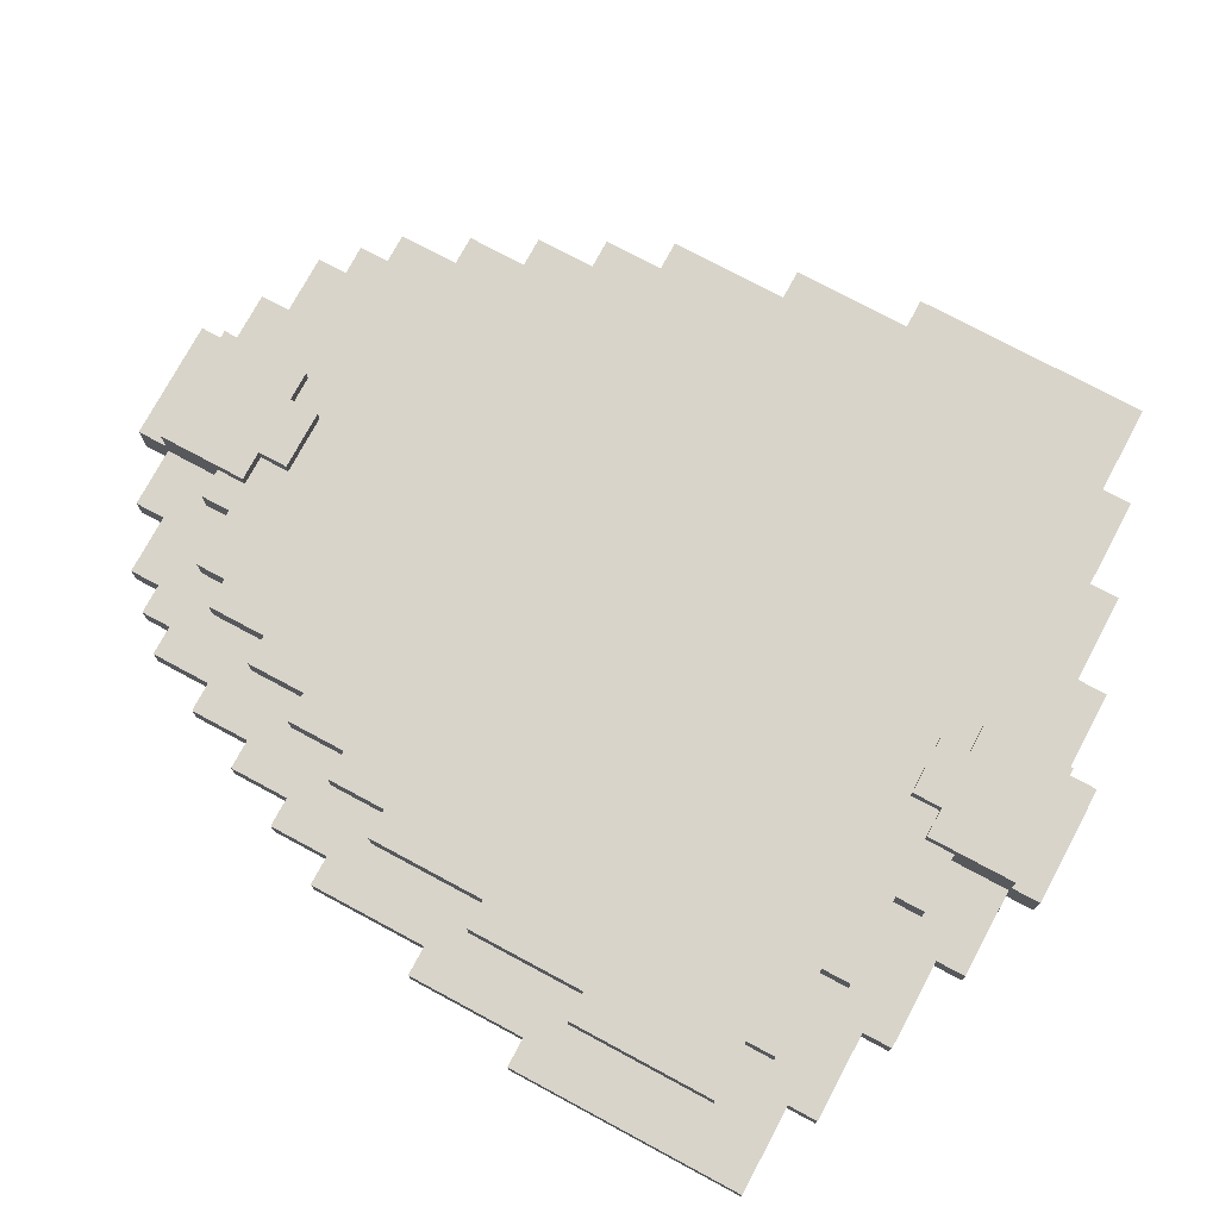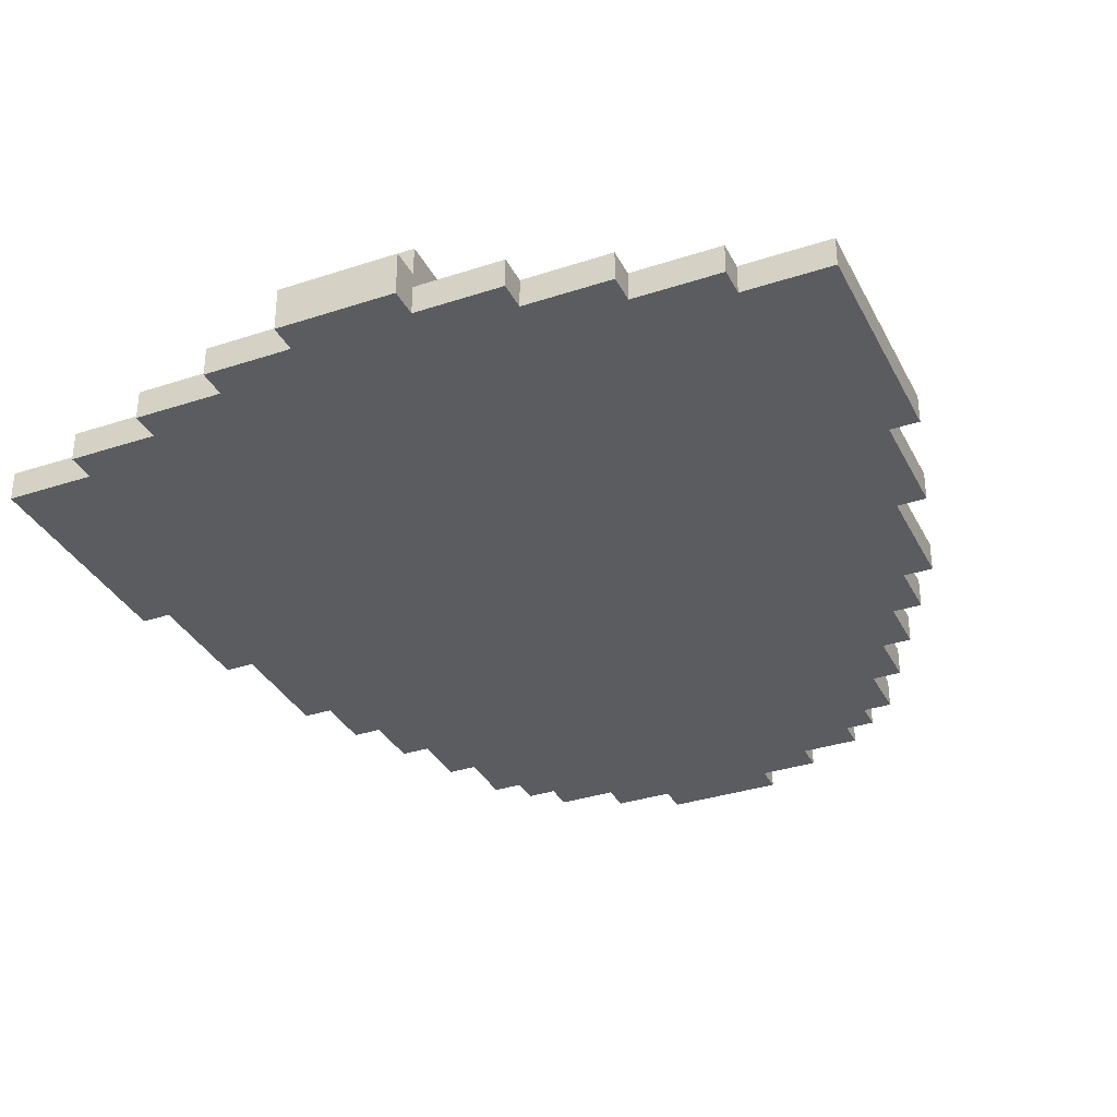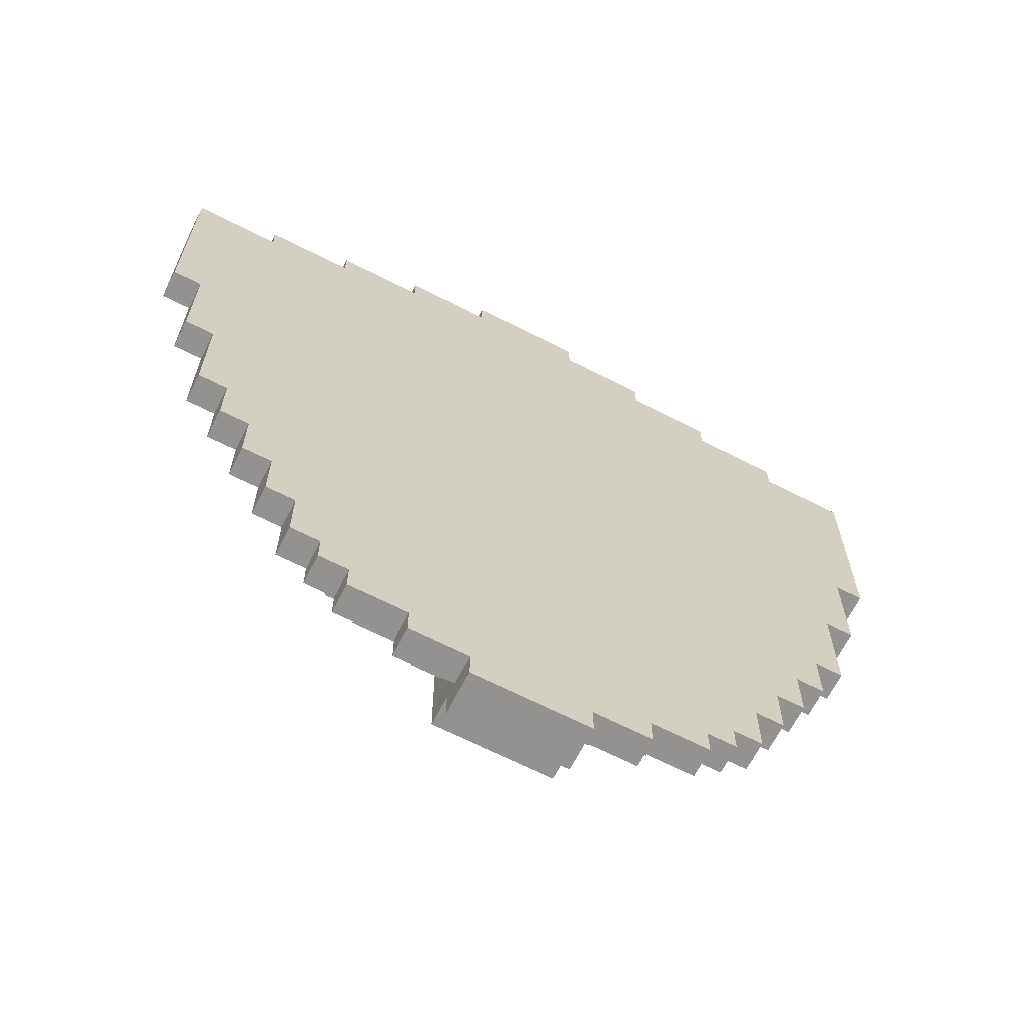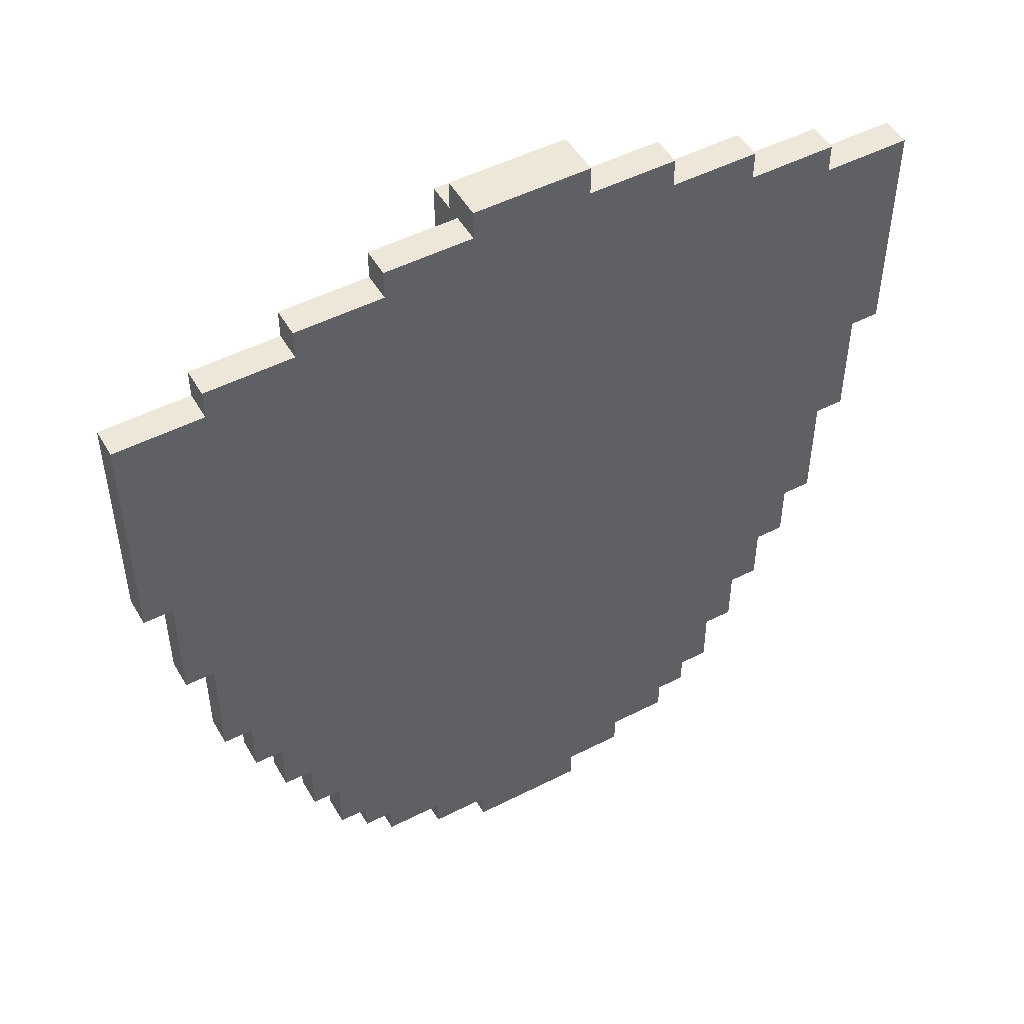
<metadata>
{"format":"obj","ext":"obj","renderer":"f3d","projection":"perspective","resolution":1024,"background":"white","views":[{"elev":75.5,"azim":118.2,"up":"+Z"},{"elev":-34.2,"azim":-156.0,"up":"+Z"},{"elev":-66.4,"azim":152.9,"up":"+Y"},{"elev":49.9,"azim":150.7,"up":"+Y"}]}
</metadata>
<code>
v -0.99 2.97 0.2819
v -1.732 -1.732 0.2819
v -0.2475 -2.97 0.5294
v -1.732 2.723 0.2819
v -1.98 3.465 0.03438
v 2.97 -0.99 0.2819
v -1.98 -1.237 0.2819
v -1.238 3.465 0.03438
v 1.485 -2.722 0.5294
v 2.97 1.238 0.2819
v -1.732 2.723 0.5294
v 2.475 -1.485 0.03438
v -2.97 -0.99 0.2819
v -1.732 2.97 0.2819
v 0.495 -3.96 0.03438
v -0.99 3.218 0.5294
v -0.495 -3.96 0.03438
v 3.465 0.99 0.03438
v 0.495 2.97 0.6531
v -2.723 0.2475 0.5294
v 0.2475 -2.97 0.5294
v -0.495 3.218 0.5294
v 2.723 -1.485 0.03438
v -2.475 0.2475 0.5294
v 2.723 0.2475 0.5294
v -0.99 -3.465 0.2819
v 2.475 -1.98 0.03438
v 2.228 -1.98 0.03438
v 1.732 2.723 0.5294
v 0.495 -2.97 0.5294
v -1.98 3.218 0.2819
v -1.98 -1.237 0.5294
v 0.2475 2.723 0.5294
v -3.217 1e-06 0.2819
v 0.495 3.218 0.5294
v 0.495 -2.97 0.6531
v -2.475 2.723 0.2819
v 0.2475 2.97 0.5294
v -1.485 -2.227 0.5294
v 2.723 -1.485 0.2819
v 0.2475 -2.97 0.6531
v 0.495 -3.217 0.5294
v -2.475 -1.98 0.2819
v 1.98 -2.475 0.2819
v -2.228 -0.7425 0.5294
v -0.495 -3.712 0.03438
v 2.475 0.2475 0.2819
v -0.99 -3.712 0.03438
v 2.228 -2.475 0.2819
v 3.465 0.99 0.2819
v 2.723 1.238 0.2819
v -1.485 -2.722 0.2819
v 0.495 -3.96 0.4056
v 0.495 3.96 0.4056
v -3.217 0.99 0.03438
v 0.495 3.713 0.4056
v -0.495 2.97 0.5294
v -1.732 2.97 0.5294
v -2.228 -1.98 0.2819
v 0.2475 2.723 0.6531
v -0.495 -3.96 0.4056
v 2.475 0.2475 0.5294
v -0.495 3.713 0.03438
v -3.465 0.99 0.03437
v -0.7425 -2.97 0.2819
v -0.495 3.96 0.03438
v -2.228 -1.237 0.5294
v 0.495 3.713 0.6531
v 1.98 -1.237 0.2819
v 0.495 -3.217 0.6531
v 1.732 2.97 0.2819
v -2.97 1.238 0.5294
v -0.2475 2.723 0.5294
v 2.723 2.97 0.03438
v 2.723 0.2475 0.2819
v -0.495 -2.97 0.5294
v -0.99 -3.465 0.03438
v 1.238 -2.722 0.2819
v -1.485 -3.465 0.03438
v 2.723 3.218 0.2819
v 1.485 -2.722 0.2819
v -1.98 -1.732 0.5294
v -0.495 -3.712 0.4056
v 0.99 3.218 0.5294
v 0.495 2.97 0.5294
v 0 2.723 0.5294
v 1.732 -2.227 0.5294
v -2.723 3.218 0.03438
v -0.495 -3.217 0.5294
v 3.217 0.99 0.03438
v -1.98 3.218 0.03438
v 1.238 3.713 0.2819
v 1.485 -2.227 0.5294
v -1.238 -2.97 0.2819
v 1.485 -3.465 0.2819
v -1.732 -2.97 0.2819
v -1.485 -3.217 0.2819
v 0.7425 -2.97 0.2819
v 0.99 -3.465 0.2819
v 0.99 2.97 0.2819
v -2.723 1.238 0.5294
v 0.7425 -2.97 0.5294
v 3.465 2.97 0.2819
v 0.2475 2.97 0.6531
v -1.732 -3.217 0.2819
v -2.723 1.238 0.2819
v -1.98 -1.732 0.2819
v -1.485 -3.217 0.03438
v -1.732 -3.217 0.03438
v -0.99 3.218 0.2819
v 3.465 2.97 0.03438
v 1.238 3.713 0.03438
v -2.475 2.475 0.5294
v 2.475 -0.7425 0.2819
v -1.485 -2.722 0.5294
v 3.217 0.99 0.2819
v 2.228 -2.475 0.03438
v 1.98 -2.475 0.03438
v 2.475 -1.485 0.2819
v -2.97 -0.99 0.03438
v -2.723 3.218 0.2819
v 0.495 -3.712 0.4056
v -2.228 -0.7425 0.2819
v 1.98 -1.237 0.5294
v -1.732 -1.732 0.5294
v 1.98 3.218 0.2819
v -2.475 2.723 0.5294
v 2.475 -0.7425 0.5294
v 0.495 3.713 0.2819
v 1.98 -2.97 0.2819
v -0.2475 2.97 0.5294
v -0.99 2.97 0.5294
v 2.97 2.475 0.5294
v -0.99 -3.712 0.2819
v 1.485 -2.227 0.2819
v 1.732 -2.227 0.2819
v -0.495 -3.712 0.6531
v -1.732 -2.97 0.03438
v -1.98 -2.97 0.03438
v 1.238 -2.97 0.5294
v -2.723 -0.99 0.03438
v -2.475 0.2475 0.2819
v -0.495 3.96 0.4056
v 1.238 3.465 0.03438
v 1.98 -1.732 0.2819
v 0.495 -3.712 0.6531
v 2.228 -1.237 0.5294
v -2.97 2.475 0.5294
v 0.2475 -2.722 0.6531
v 0.2475 -2.722 0.5294
v 0.99 -3.712 0.2819
v -2.723 2.97 0.2819
v 2.228 -1.237 0.2819
v 0.495 -3.712 0.2819
v 2.475 2.475 0.5294
v -0.2475 -2.722 0.6531
v 0.495 -3.217 0.2819
v 1.732 -1.732 0.2819
v -0.7425 -3.217 0.2819
v 2.97 1e-06 0.2819
v -1.238 -2.722 0.2819
v 2.723 -0.99 0.2819
v 2.723 2.97 0.2819
v 1.732 -1.732 0.5294
v 1.98 -2.97 0.03438
v 1.732 -2.97 0.03438
v 2.723 -0.99 0.03438
v 1.238 -2.97 0.2819
v 2.97 -0.99 0.03438
v -1.732 -2.227 0.5294
v -1.238 -2.97 0.5294
v 0.7425 -3.217 0.2819
v -1.732 -2.227 0.2819
v -1.485 -2.227 0.2819
v 1.485 -3.217 0.2819
v 1.732 -3.217 0.2819
v 1.732 2.723 0.2819
v -2.723 -1.485 0.03438
v -2.723 -0.99 0.2819
v 3.217 1e-06 0.03438
v 2.475 2.723 0.2819
v -0.495 3.713 0.6531
v -0.495 3.713 0.4056
v -2.97 1.238 0.2819
v -2.228 -1.237 0.2819
v -0.2475 2.97 0.6531
v -2.97 1e-06 0.2819
v 0.495 3.218 0.2819
v 2.228 -0.7425 0.2819
v -3.465 0.99 0.2819
v 1.732 -3.217 0.03438
v 1.485 -3.217 0.03438
v 2.723 1.238 0.5294
v -2.475 -1.485 0.03438
v 1.238 -2.722 0.5294
v -0.495 2.97 0.6531
v -1.98 -2.475 0.03438
v -2.228 -2.475 0.03438
v -3.217 0.99 0.2819
v -0.2475 -2.97 0.6531
v -0.495 -3.712 0.2819
v 2.475 -1.98 0.2819
v -2.475 -0.7425 0.2819
v 1.732 -2.97 0.2819
v -1.238 3.713 0.03438
v -3.465 2.97 0.03437
v 2.228 -0.7425 0.5294
v -2.475 -0.7425 0.5294
v -3.217 1e-06 0.03438
v -1.238 -2.722 0.5294
v 2.97 2.475 0.2819
v 1.98 3.465 0.03438
v -2.97 1e-06 0.03438
v -3.465 2.97 0.2819
v 1.238 3.465 0.2819
v -0.7425 -2.97 0.5294
v -0.495 -3.217 0.2819
v -2.97 2.475 0.2819
v 2.97 1e-06 0.03438
v 1.98 3.218 0.03438
v 1.98 -1.732 0.5294
v -0.495 3.218 0.2819
v 2.723 3.218 0.03438
v -1.238 3.465 0.2819
v -1.485 -3.465 0.2819
v 0.495 -3.712 0.03438
v -0.495 3.713 0.2819
v -1.238 3.713 0.2819
v -2.723 -1.485 0.2819
v -0.7425 -3.217 0.5294
v 0.7425 -3.217 0.5294
v 0.99 2.97 0.5294
v -2.723 2.97 0.03438
v 0.99 3.218 0.2819
v 1.485 -3.465 0.03438
v -1.98 3.465 0.2819
v -2.723 0.2475 0.2819
v 1.98 3.465 0.2819
v 1.732 2.97 0.5294
v 2.475 2.475 0.2819
v 2.475 2.723 0.5294
v -2.228 -2.475 0.2819
v 3.217 1e-06 0.2819
v -1.98 -2.475 0.2819
v 0.99 -3.712 0.03438
v -0.2475 2.723 0.6531
v 0.99 -3.465 0.03438
v 2.97 1.238 0.5294
v -0.2475 -2.722 0.5294
v 0.495 3.96 0.03438
v -2.475 2.475 0.2819
v 0.495 3.713 0.03438
v 2.228 -1.98 0.2819
v -1.98 -2.97 0.2819
v -2.475 -1.485 0.2819
v -2.228 -1.98 0.03438
v -2.475 -1.98 0.03438
v -0.495 -2.97 0.6531
o shield_v2_shield_v2Shape.003
f 54 56 129
f 53 15 154
f 183 22 182
f 61 201 17
f 1 110 14
f 20 24 101
f 104 186 60
f 162 114 153
f 36 41 70
f 139 197 138
f 73 86 246
f 53 61 15
f 34 199 209
f 56 183 68
f 250 66 54
f 10 211 248
f 103 50 111
f 90 116 180
f 25 75 193
f 169 219 6
f 128 114 62
f 40 23 162
f 147 153 207
f 202 27 119
f 145 69 221
f 136 158 87
f 49 117 253
f 81 135 9
f 165 118 130
f 83 122 137
f 150 249 149
f 115 39 52
f 254 244 139
f 256 198 59
f 170 125 173
f 194 257 255
f 82 32 107
f 141 178 179
f 45 123 67
f 13 187 120
f 142 203 24
f 106 237 101
f 148 218 72
f 190 214 64
f 102 98 140
f 247 235 99
f 154 226 151
f 79 77 225
f 201 134 46
f 94 65 171
f 61 53 83
f 181 177 241
f 211 240 133
f 111 74 103
f 223 220 80
f 238 212 215
f 71 100 239
f 84 234 35
f 129 92 252
f 183 56 143
f 214 152 206
f 148 113 218
f 31 91 121
f 236 224 5
f 63 205 227
f 16 22 110
f 4 37 11
f 1 14 132
f 193 51 248
f 151 245 99
f 108 79 97
f 162 167 6
f 52 161 115
f 13 120 179
f 195 78 9
f 207 189 128
f 176 191 204
f 164 158 221
f 175 192 176
f 198 197 242
f 97 105 108
f 14 4 58
f 44 118 49
f 29 177 239
f 124 69 147
f 249 3 156
f 77 48 26
f 184 106 72
f 3 76 200
f 170 173 39
f 60 33 104
f 140 168 195
f 95 235 175
f 161 94 210
f 190 64 199
f 119 12 40
f 232 100 84
f 104 38 19
f 131 73 186
f 36 30 41
f 160 219 243
f 57 131 196
f 41 21 149
f 185 7 67
f 155 240 241
f 37 251 127
f 237 142 20
f 62 47 25
f 205 8 228
f 65 159 216
f 253 28 202
f 116 90 50
f 257 256 43
f 93 135 87
f 5 91 236
f 88 233 121
f 139 138 254
f 203 123 208
f 126 220 238
f 138 109 96
f 159 217 230
f 107 2 82
f 204 166 130
f 42 157 231
f 110 1 16
f 163 74 80
f 231 172 102
f 215 144 92
f 209 213 34
f 178 194 229
f 61 17 15
f 199 55 209
f 183 182 68
f 66 143 54
f 211 133 248
f 50 18 111
f 116 243 180
f 75 51 193
f 219 160 6
f 114 47 62
f 23 167 162
f 153 189 207
f 27 12 119
f 69 124 221
f 158 164 87
f 117 28 253
f 135 93 9
f 118 44 130
f 122 146 137
f 249 156 149
f 39 174 52
f 244 197 139
f 198 242 59
f 125 2 173
f 257 43 255
f 32 7 107
f 178 229 179
f 123 185 67
f 187 213 120
f 203 208 24
f 237 20 101
f 218 184 72
f 214 206 64
f 98 168 140
f 235 95 99
f 226 245 151
f 77 26 225
f 134 48 46
f 65 216 171
f 53 122 83
f 177 29 241
f 240 155 133
f 74 163 103
f 220 126 80
f 212 144 215
f 100 232 239
f 234 188 35
f 92 112 252
f 56 54 143
f 152 233 206
f 113 251 218
f 91 88 121
f 224 8 5
f 205 228 227
f 22 222 110
f 37 127 11
f 14 58 132
f 51 10 248
f 245 247 99
f 79 225 97
f 167 169 6
f 161 210 115
f 120 141 179
f 78 81 9
f 189 114 128
f 191 166 204
f 158 145 221
f 192 191 176
f 197 244 242
f 105 109 108
f 4 11 58
f 118 117 49
f 177 71 239
f 69 153 147
f 3 200 156
f 48 134 26
f 106 101 72
f 76 258 200
f 173 174 39
f 33 38 104
f 168 78 195
f 235 192 175
f 94 171 210
f 64 55 199
f 12 23 40
f 100 234 84
f 38 85 19
f 73 246 186
f 30 21 41
f 219 180 243
f 131 186 196
f 21 150 149
f 7 32 67
f 240 181 241
f 251 113 127
f 142 24 20
f 47 75 25
f 8 224 228
f 159 230 216
f 28 27 202
f 90 18 50
f 256 59 43
f 135 136 87
f 91 31 236
f 233 152 121
f 138 96 254
f 123 45 208
f 220 212 238
f 109 105 96
f 217 89 230
f 2 125 82
f 166 165 130
f 157 172 231
f 1 132 16
f 74 223 80
f 172 98 102
f 144 112 92
f 213 187 34
f 194 255 229
f 56 68 35
f 85 35 19
f 35 188 56
f 54 129 250
f 42 122 157
f 70 42 36
f 122 42 146
f 53 154 122
f 143 227 183
f 143 66 227
f 227 222 183
f 57 196 22
f 61 83 201
f 83 137 89
f 76 89 258
f 89 217 83
f 224 110 227
f 228 224 227
f 236 31 224
f 121 152 31
f 152 214 218
f 190 199 214
f 34 187 199
f 13 179 187
f 185 179 255
f 107 255 59
f 173 59 244
f 52 244 96
f 105 97 96
f 94 97 26
f 159 26 201
f 217 159 201
f 26 159 94
f 161 52 94
f 244 52 173
f 59 173 107
f 255 107 185
f 179 185 203
f 142 237 203
f 106 184 237
f 218 214 184
f 152 218 37
f 4 14 37
f 96 97 52
f 184 199 237
f 237 187 203
f 152 37 31
f 31 14 224
f 208 45 24
f 67 32 45
f 82 125 32
f 170 39 125
f 115 210 39
f 171 216 210
f 76 216 89
f 3 249 76
f 39 249 125
f 21 30 150
f 30 42 102
f 140 195 102
f 9 93 195
f 87 164 93
f 221 124 164
f 147 207 124
f 128 62 207
f 25 193 62
f 155 193 133
f 241 29 155
f 239 232 29
f 232 84 85
f 38 33 85
f 33 86 32
f 86 73 45
f 131 57 73
f 57 22 132
f 58 11 132
f 127 113 11
f 113 148 101
f 125 164 32
f 132 11 24
f 232 62 29
f 93 150 195
f 39 210 249
f 207 62 32
f 150 93 125
f 24 73 132
f 62 232 33
f 113 101 11
f 155 29 193
f 76 249 216
f 30 102 150
f 207 32 124
f 19 68 104
f 186 104 182
f 196 186 182
f 119 153 145
f 253 145 136
f 44 136 81
f 78 168 81
f 99 168 172
f 157 154 172
f 172 154 99
f 168 99 175
f 176 204 175
f 81 204 44
f 136 44 253
f 145 253 119
f 153 119 162
f 6 160 162
f 243 116 160
f 50 103 116
f 163 211 103
f 80 126 163
f 238 215 126
f 92 129 215
f 215 129 234
f 100 71 234
f 177 181 71
f 163 181 211
f 211 10 103
f 51 75 10
f 47 114 75
f 204 81 175
f 75 114 160
f 10 75 116
f 126 215 71
f 163 126 181
f 41 149 200
f 258 137 200
f 146 70 137
f 200 137 41
f 198 256 197
f 257 194 256
f 178 141 194
f 219 141 213
f 209 55 213
f 233 55 206
f 88 91 233
f 5 8 91
f 205 63 8
f 252 63 250
f 112 144 252
f 212 220 144
f 223 74 220
f 74 111 90
f 180 219 90
f 169 167 219
f 23 12 167
f 27 28 12
f 256 28 118
f 165 166 118
f 191 192 166
f 235 247 192
f 245 226 247
f 226 15 46
f 48 77 46
f 79 108 77
f 109 138 108
f 194 12 256
f 247 226 77
f 192 247 256
f 77 108 197
f 141 219 194
f 213 55 8
f 219 144 90
f 63 219 8
f 252 144 63
f 118 166 256
f 74 90 220
f 233 91 55
f 77 197 247
f 12 194 167
f 246 86 60
f 68 19 35
f 188 129 56
f 129 252 250
f 122 154 157
f 42 30 36
f 42 70 146
f 66 63 227
f 222 22 183
f 137 258 89
f 217 201 83
f 110 222 227
f 179 229 255
f 255 43 59
f 59 242 244
f 244 254 96
f 97 225 26
f 26 134 201
f 159 65 94
f 52 174 173
f 173 2 107
f 107 7 185
f 185 123 203
f 214 199 184
f 218 251 37
f 97 94 52
f 199 187 237
f 187 179 203
f 37 14 31
f 14 110 224
f 216 230 89
f 249 150 125
f 42 231 102
f 193 248 133
f 84 35 85
f 86 45 32
f 73 24 45
f 22 16 132
f 148 72 101
f 164 124 32
f 11 101 24
f 62 193 29
f 150 102 195
f 210 216 249
f 62 33 32
f 93 164 125
f 73 57 132
f 232 85 33
f 104 68 182
f 153 69 145
f 145 158 136
f 136 135 81
f 168 98 172
f 154 151 99
f 99 95 175
f 204 130 44
f 44 49 253
f 253 202 119
f 119 40 162
f 129 188 234
f 181 240 211
f 10 116 103
f 81 168 175
f 114 162 160
f 75 160 116
f 215 234 71
f 126 71 181
f 149 156 200
f 137 70 41
f 141 120 213
f 55 64 206
f 63 66 250
f 111 18 90
f 28 117 118
f 15 17 46
f 12 28 256
f 226 46 77
f 247 197 256
f 108 138 197
f 219 167 194
f 55 91 8
f 144 220 90
f 219 213 8
f 144 219 63
f 166 192 256
f 86 33 60
f 15 226 154
f 22 196 182
f 201 46 17
f 186 246 60
f 114 189 153

</code>
